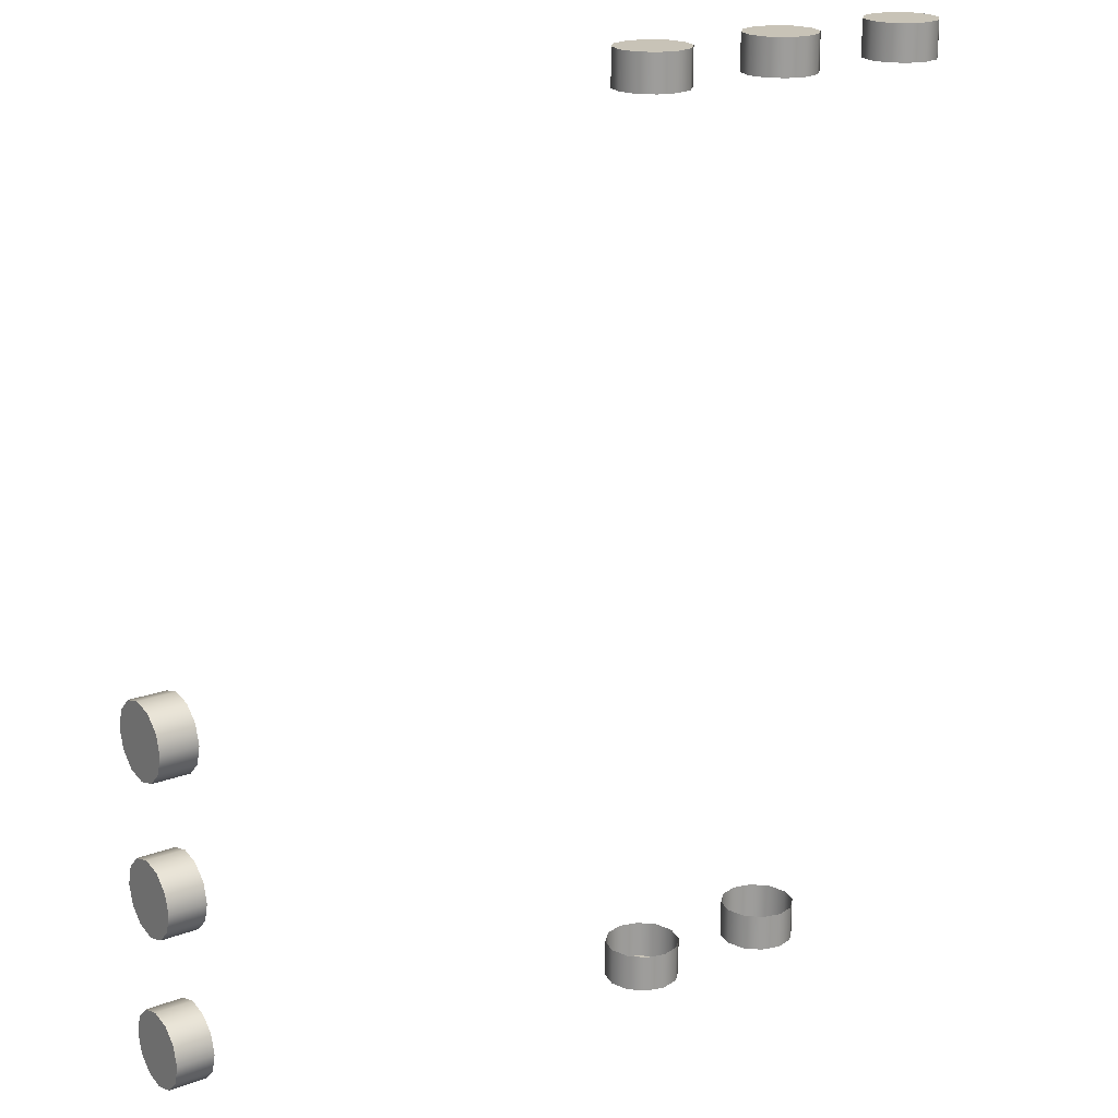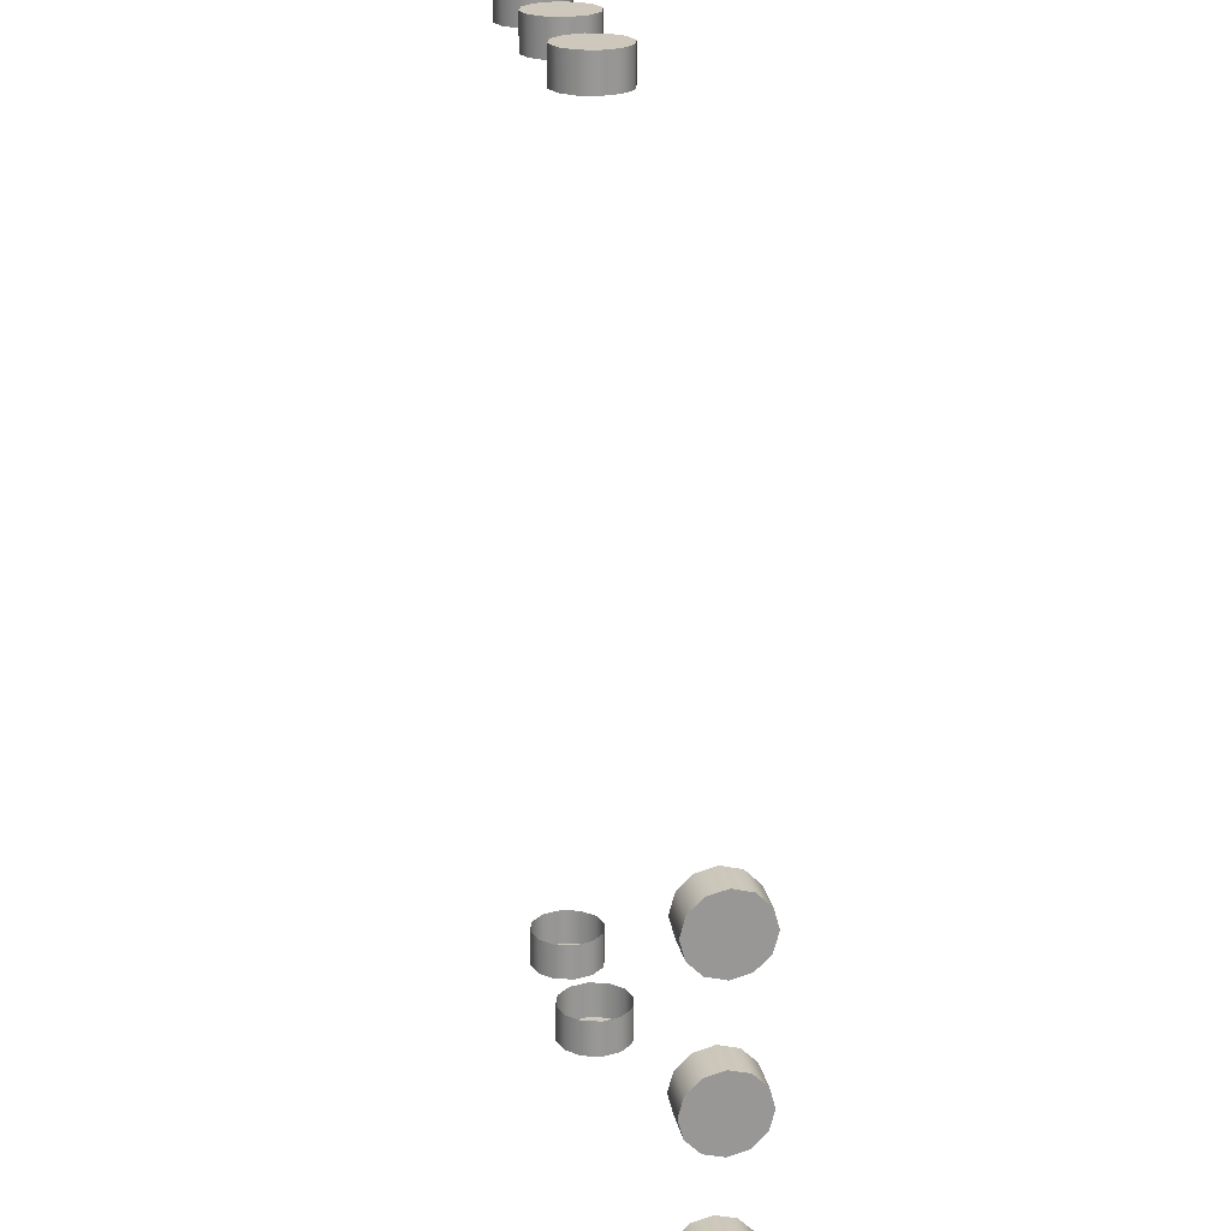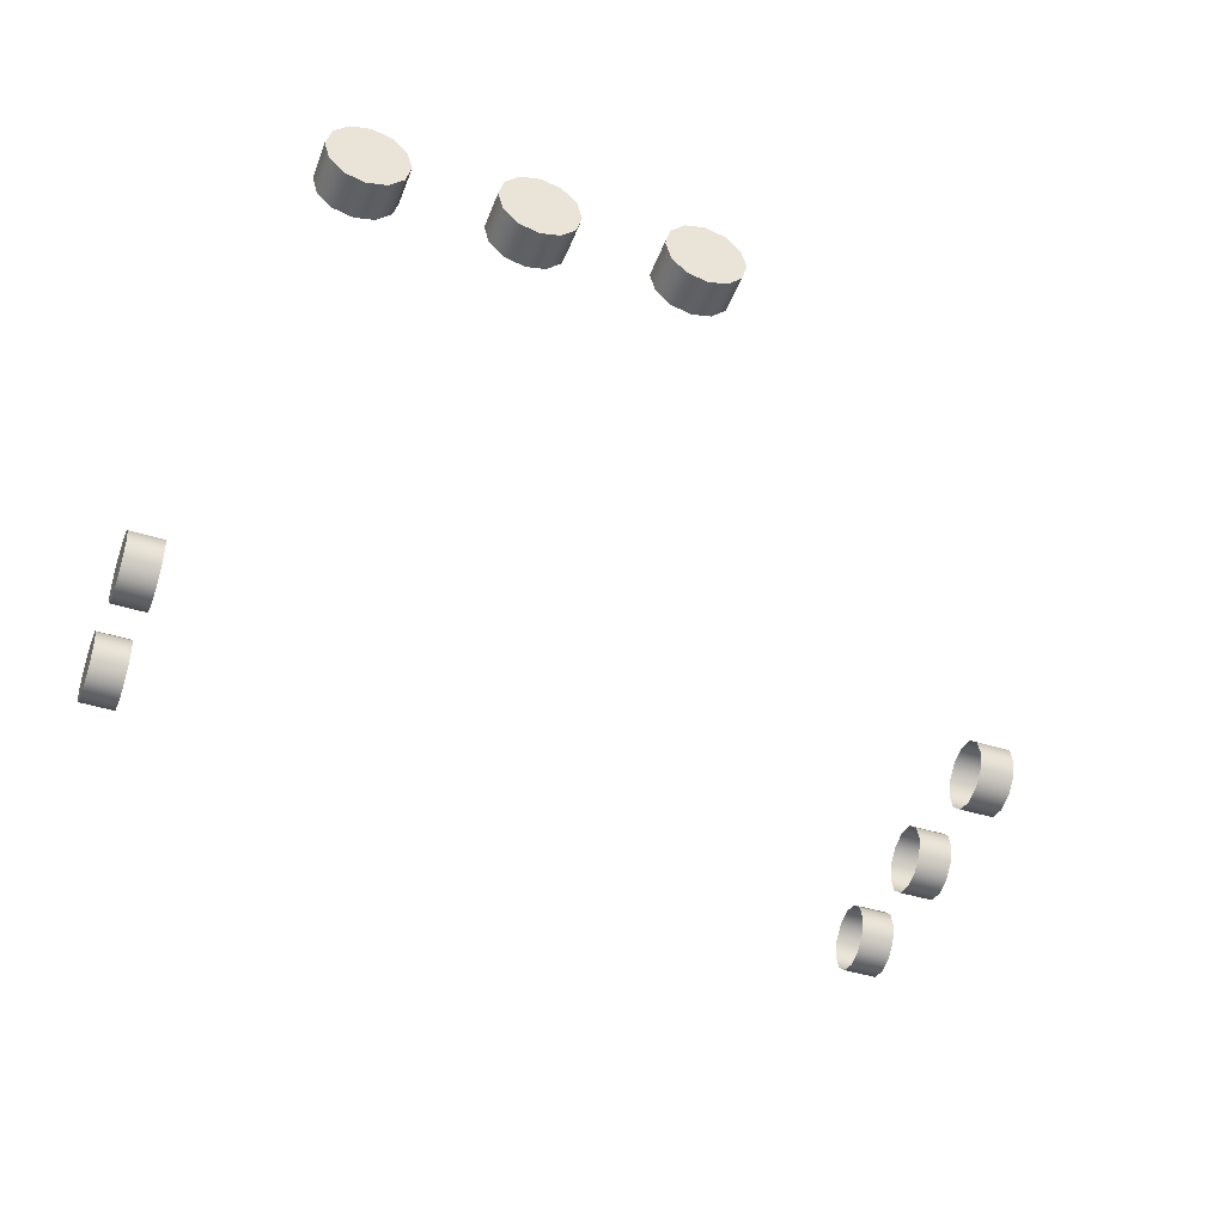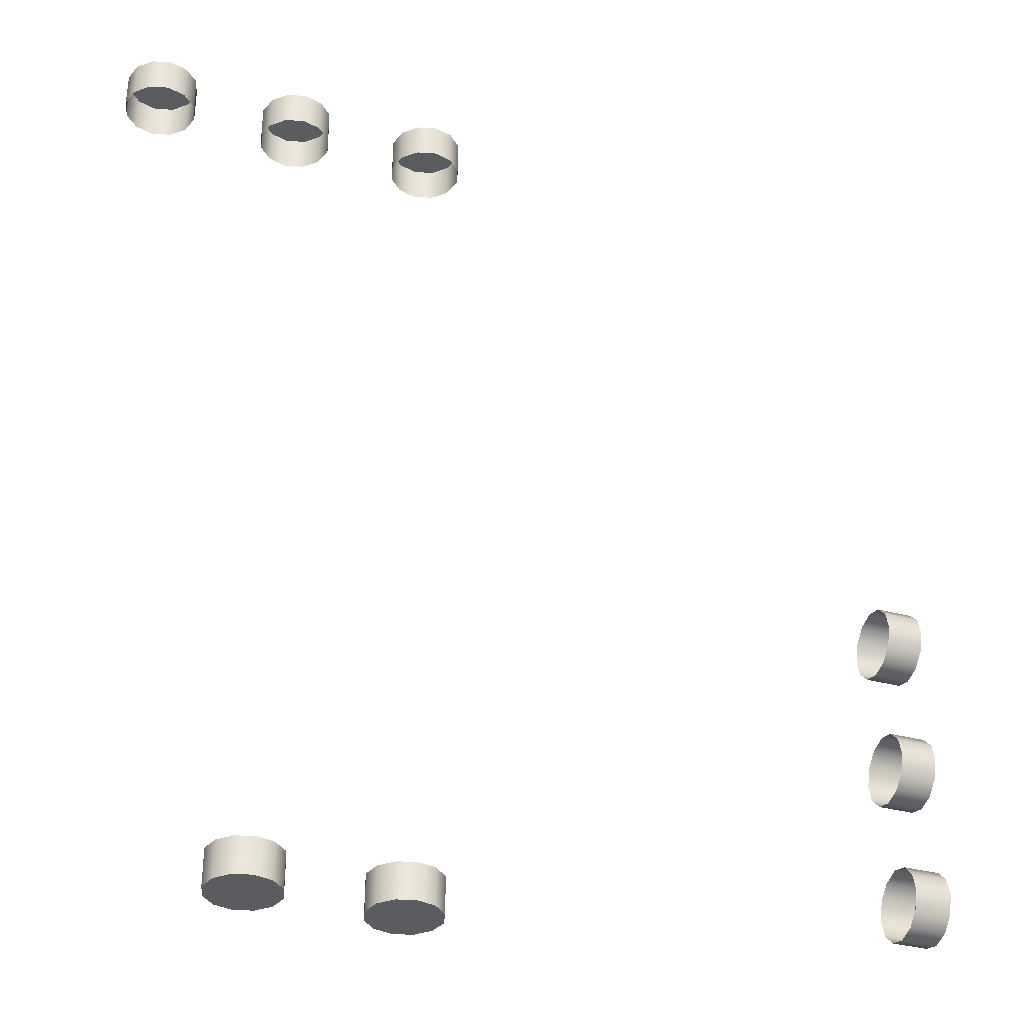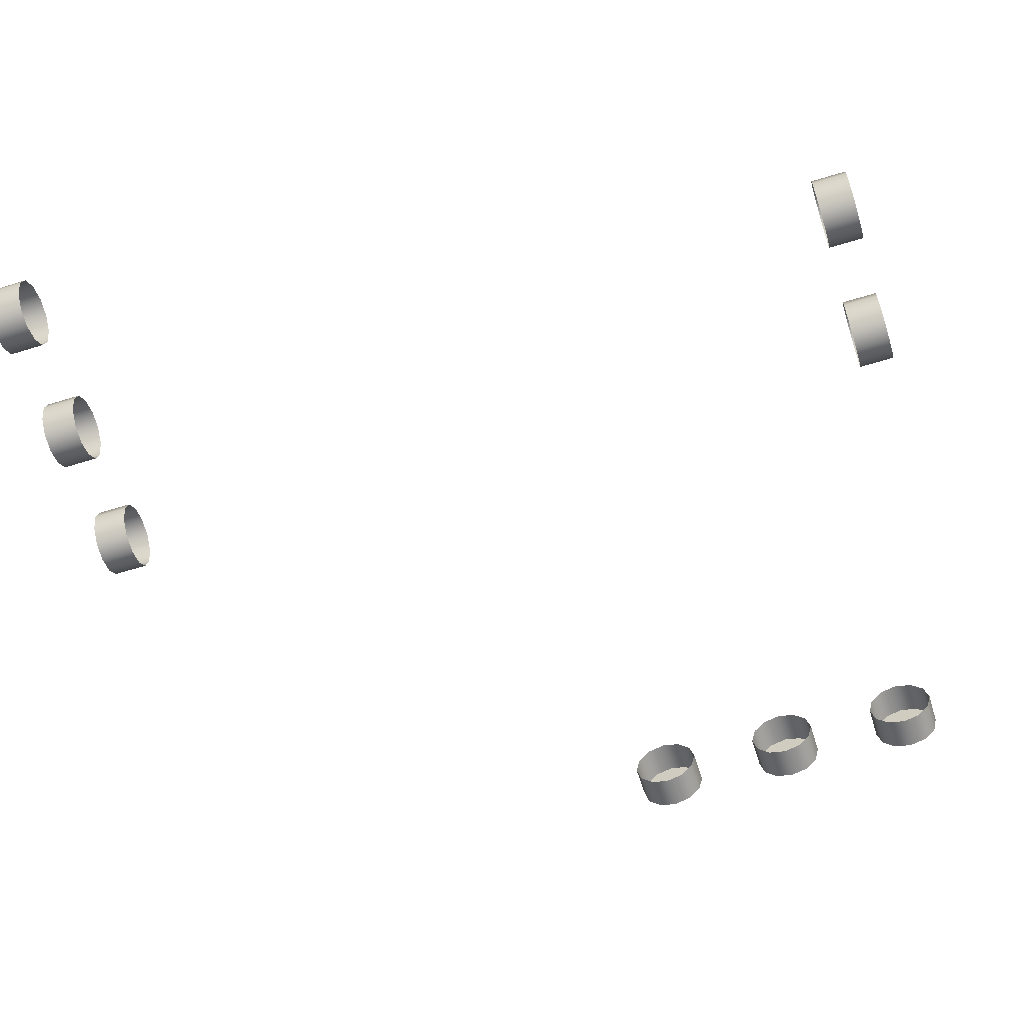
<metadata>
{"format":"obj","ext":"obj","renderer":"f3d","projection":"perspective","resolution":1024,"background":"white","views":[{"elev":19.7,"azim":-35.4,"up":"+Z"},{"elev":21.9,"azim":-100.8,"up":"+Z"},{"elev":-44.2,"azim":-110.0,"up":"+Y"},{"elev":-34.7,"azim":160.2,"up":"+Z"},{"elev":-60.6,"azim":107.5,"up":"+Y"}]}
</metadata>
<code>
g _Combined_AutoVis22_2
v -2.125 -0.03349 -2.625
v -2.125 -0.125 -2.533
v -2.375 -0.125 -2.533
v -2.375 -0.03349 -2.625
v -2.125 0 -2.75
v -2.375 0 -2.75
v -2.375 0 -2.75
v -2.125 -0.03349 -2.875
v -2.125 0 -2.75
v -2.375 -0.03349 -2.875
v -2.375 -0.25 -2.5
v -2.125 -0.25 -2.5
v -2.125 -0.25 -2.5
v -2.375 -0.375 -2.533
v -2.375 -0.25 -2.5
v -2.125 -0.375 -2.533
v -2.375 -0.4665 -2.625
v -2.125 -0.4665 -2.625
v -2.125 -0.5 -2.75
v -2.375 -0.5 -2.75
v -2.125 -0.5 -2.75
v -2.375 -0.4665 -2.875
v -2.375 -0.5 -2.75
v -2.125 -0.4665 -2.875
v -2.375 -0.375 -2.967
v -2.125 -0.375 -2.967
v -2.375 -0.25 -3
v -2.125 -0.25 -3
v -2.125 -0.25 -3
v -2.375 -0.125 -2.967
v -2.375 -0.25 -3
v -2.125 -0.125 -2.967
v -2.375 -0.125 -2.967
v -2.375 -0.375 -2.967
v -2.375 -0.25 -3
v -2.375 -0.03349 -2.875
v -2.375 -0.4665 -2.875
v -2.375 0 -2.75
v -2.375 -0.5 -2.75
v -2.375 -0.03349 -2.625
v -2.375 -0.4665 -2.625
v -2.375 -0.125 -2.533
v -2.375 -0.375 -2.533
v -2.375 -0.25 -2.5
v 2.125 -0.03349 -3.125
v 2.033 -0.125 -3.125
v 2.033 -0.125 -3.375
v 2.125 -0.03349 -3.375
v 2.25 0 -3.125
v 2.25 0 -3.375
v 2.25 0 -3.375
v 2.375 -0.03349 -3.125
v 2.25 0 -3.125
v 2.375 -0.03349 -3.375
v 2 -0.25 -3.375
v 2 -0.25 -3.125
v 2 -0.25 -3.125
v 2.033 -0.375 -3.375
v 2 -0.25 -3.375
v 2.033 -0.375 -3.125
v 2.125 -0.4665 -3.375
v 2.125 -0.4665 -3.125
v 2.25 -0.5 -3.125
v 2.25 -0.5 -3.375
v 2.25 -0.5 -3.125
v 2.375 -0.4665 -3.375
v 2.25 -0.5 -3.375
v 2.375 -0.4665 -3.125
v 2.467 -0.375 -3.375
v 2.467 -0.375 -3.125
v 2.5 -0.25 -3.375
v 2.5 -0.25 -3.125
v 2.5 -0.25 -3.125
v 2.467 -0.125 -3.375
v 2.5 -0.25 -3.375
v 2.467 -0.125 -3.125
v 2.467 -0.125 -3.375
v 2.467 -0.375 -3.375
v 2.5 -0.25 -3.375
v 2.375 -0.03349 -3.375
v 2.375 -0.4665 -3.375
v 2.25 0 -3.375
v 2.25 -0.5 -3.375
v 2.125 -0.03349 -3.375
v 2.125 -0.4665 -3.375
v 2.033 -0.125 -3.375
v 2.033 -0.375 -3.375
v 2 -0.25 -3.375
v 2.375 -0.03349 2.625
v 2.467 -0.125 2.625
v 2.467 -0.125 2.875
v 2.375 -0.03349 2.875
v 2.25 0 2.625
v 2.25 0 2.875
v 2.25 0 2.875
v 2.125 -0.03349 2.625
v 2.25 0 2.625
v 2.125 -0.03349 2.875
v 2.5 -0.25 2.875
v 2.5 -0.25 2.625
v 2.5 -0.25 2.625
v 2.467 -0.375 2.875
v 2.5 -0.25 2.875
v 2.467 -0.375 2.625
v 2.375 -0.4665 2.875
v 2.375 -0.4665 2.625
v 2.25 -0.5 2.625
v 2.25 -0.5 2.875
v 2.25 -0.5 2.625
v 2.125 -0.4665 2.875
v 2.25 -0.5 2.875
v 2.125 -0.4665 2.625
v 2.033 -0.375 2.875
v 2.033 -0.375 2.625
v 2 -0.25 2.875
v 2 -0.25 2.625
v 2 -0.25 2.625
v 2.033 -0.125 2.875
v 2 -0.25 2.875
v 2.033 -0.125 2.625
v 2.033 -0.125 2.875
v 2.033 -0.375 2.875
v 2 -0.25 2.875
v 2.125 -0.03349 2.875
v 2.125 -0.4665 2.875
v 2.25 0 2.875
v 2.25 -0.5 2.875
v 2.375 -0.03349 2.875
v 2.375 -0.4665 2.875
v 2.467 -0.125 2.875
v 2.467 -0.375 2.875
v 2.5 -0.25 2.875
v -2.125 -0.03349 -0.625
v -2.125 -0.125 -0.5335
v -2.375 -0.125 -0.5335
v -2.375 -0.03349 -0.625
v -2.125 0 -0.75
v -2.375 0 -0.75
v -2.375 0 -0.75
v -2.125 -0.03349 -0.875
v -2.125 0 -0.75
v -2.375 -0.03349 -0.875
v -2.375 -0.25 -0.5
v -2.125 -0.25 -0.5
v -2.125 -0.25 -0.5
v -2.375 -0.375 -0.5335
v -2.375 -0.25 -0.5
v -2.125 -0.375 -0.5335
v -2.375 -0.4665 -0.625
v -2.125 -0.4665 -0.625
v -2.125 -0.5 -0.75
v -2.375 -0.5 -0.75
v -2.125 -0.5 -0.75
v -2.375 -0.4665 -0.875
v -2.375 -0.5 -0.75
v -2.125 -0.4665 -0.875
v -2.375 -0.375 -0.9665
v -2.125 -0.375 -0.9665
v -2.375 -0.25 -1
v -2.125 -0.25 -1
v -2.125 -0.25 -1
v -2.375 -0.125 -0.9665
v -2.375 -0.25 -1
v -2.125 -0.125 -0.9665
v -2.375 -0.125 -0.9665
v -2.375 -0.375 -0.9665
v -2.375 -0.25 -1
v -2.375 -0.03349 -0.875
v -2.375 -0.4665 -0.875
v -2.375 0 -0.75
v -2.375 -0.5 -0.75
v -2.375 -0.03349 -0.625
v -2.375 -0.4665 -0.625
v -2.375 -0.125 -0.5335
v -2.375 -0.375 -0.5335
v -2.375 -0.25 -0.5
v 1.375 -0.03349 2.625
v 1.467 -0.125 2.625
v 1.467 -0.125 2.875
v 1.375 -0.03349 2.875
v 1.25 0 2.625
v 1.25 0 2.875
v 1.25 0 2.875
v 1.125 -0.03349 2.625
v 1.25 0 2.625
v 1.125 -0.03349 2.875
v 1.5 -0.25 2.875
v 1.5 -0.25 2.625
v 1.5 -0.25 2.625
v 1.467 -0.375 2.875
v 1.5 -0.25 2.875
v 1.467 -0.375 2.625
v 1.375 -0.4665 2.875
v 1.375 -0.4665 2.625
v 1.25 -0.5 2.625
v 1.25 -0.5 2.875
v 1.25 -0.5 2.625
v 1.125 -0.4665 2.875
v 1.25 -0.5 2.875
v 1.125 -0.4665 2.625
v 1.033 -0.375 2.875
v 1.033 -0.375 2.625
v 1 -0.25 2.875
v 1 -0.25 2.625
v 1 -0.25 2.625
v 1.033 -0.125 2.875
v 1 -0.25 2.875
v 1.033 -0.125 2.625
v 1.033 -0.125 2.875
v 1.033 -0.375 2.875
v 1 -0.25 2.875
v 1.125 -0.03349 2.875
v 1.125 -0.4665 2.875
v 1.25 0 2.875
v 1.25 -0.5 2.875
v 1.375 -0.03349 2.875
v 1.375 -0.4665 2.875
v 1.467 -0.125 2.875
v 1.467 -0.375 2.875
v 1.5 -0.25 2.875
v 1.125 -0.03349 -3.125
v 1.033 -0.125 -3.125
v 1.033 -0.125 -3.375
v 1.125 -0.03349 -3.375
v 1.25 0 -3.125
v 1.25 0 -3.375
v 1.25 0 -3.375
v 1.375 -0.03349 -3.125
v 1.25 0 -3.125
v 1.375 -0.03349 -3.375
v 1 -0.25 -3.375
v 1 -0.25 -3.125
v 1 -0.25 -3.125
v 1.033 -0.375 -3.375
v 1 -0.25 -3.375
v 1.033 -0.375 -3.125
v 1.125 -0.4665 -3.375
v 1.125 -0.4665 -3.125
v 1.25 -0.5 -3.125
v 1.25 -0.5 -3.375
v 1.25 -0.5 -3.125
v 1.375 -0.4665 -3.375
v 1.25 -0.5 -3.375
v 1.375 -0.4665 -3.125
v 1.467 -0.375 -3.375
v 1.467 -0.375 -3.125
v 1.5 -0.25 -3.375
v 1.5 -0.25 -3.125
v 1.5 -0.25 -3.125
v 1.467 -0.125 -3.375
v 1.5 -0.25 -3.375
v 1.467 -0.125 -3.125
v 1.467 -0.125 -3.375
v 1.467 -0.375 -3.375
v 1.5 -0.25 -3.375
v 1.375 -0.03349 -3.375
v 1.375 -0.4665 -3.375
v 1.25 0 -3.375
v 1.25 -0.5 -3.375
v 1.125 -0.03349 -3.375
v 1.125 -0.4665 -3.375
v 1.033 -0.125 -3.375
v 1.033 -0.375 -3.375
v 1 -0.25 -3.375
v -2.125 -0.03349 -1.625
v -2.125 -0.125 -1.533
v -2.375 -0.125 -1.533
v -2.375 -0.03349 -1.625
v -2.125 0 -1.75
v -2.375 0 -1.75
v -2.375 0 -1.75
v -2.125 -0.03349 -1.875
v -2.125 0 -1.75
v -2.375 -0.03349 -1.875
v -2.375 -0.25 -1.5
v -2.125 -0.25 -1.5
v -2.125 -0.25 -1.5
v -2.375 -0.375 -1.533
v -2.375 -0.25 -1.5
v -2.125 -0.375 -1.533
v -2.375 -0.4665 -1.625
v -2.125 -0.4665 -1.625
v -2.125 -0.5 -1.75
v -2.375 -0.5 -1.75
v -2.125 -0.5 -1.75
v -2.375 -0.4665 -1.875
v -2.375 -0.5 -1.75
v -2.125 -0.4665 -1.875
v -2.375 -0.375 -1.967
v -2.125 -0.375 -1.967
v -2.375 -0.25 -2
v -2.125 -0.25 -2
v -2.125 -0.25 -2
v -2.375 -0.125 -1.967
v -2.375 -0.25 -2
v -2.125 -0.125 -1.967
v -2.375 -0.125 -1.967
v -2.375 -0.375 -1.967
v -2.375 -0.25 -2
v -2.375 -0.03349 -1.875
v -2.375 -0.4665 -1.875
v -2.375 0 -1.75
v -2.375 -0.5 -1.75
v -2.375 -0.03349 -1.625
v -2.375 -0.4665 -1.625
v -2.375 -0.125 -1.533
v -2.375 -0.375 -1.533
v -2.375 -0.25 -1.5
v 3.375 -0.03349 2.625
v 3.467 -0.125 2.625
v 3.467 -0.125 2.875
v 3.375 -0.03349 2.875
v 3.25 0 2.625
v 3.25 0 2.875
v 3.25 0 2.875
v 3.125 -0.03349 2.625
v 3.25 0 2.625
v 3.125 -0.03349 2.875
v 3.5 -0.25 2.875
v 3.5 -0.25 2.625
v 3.5 -0.25 2.625
v 3.467 -0.375 2.875
v 3.5 -0.25 2.875
v 3.467 -0.375 2.625
v 3.375 -0.4665 2.875
v 3.375 -0.4665 2.625
v 3.25 -0.5 2.625
v 3.25 -0.5 2.875
v 3.25 -0.5 2.625
v 3.125 -0.4665 2.875
v 3.25 -0.5 2.875
v 3.125 -0.4665 2.625
v 3.033 -0.375 2.875
v 3.033 -0.375 2.625
v 3 -0.25 2.875
v 3 -0.25 2.625
v 3 -0.25 2.625
v 3.033 -0.125 2.875
v 3 -0.25 2.875
v 3.033 -0.125 2.625
v 3.033 -0.125 2.875
v 3.033 -0.375 2.875
v 3 -0.25 2.875
v 3.125 -0.03349 2.875
v 3.125 -0.4665 2.875
v 3.25 0 2.875
v 3.25 -0.5 2.875
v 3.375 -0.03349 2.875
v 3.375 -0.4665 2.875
v 3.467 -0.125 2.875
v 3.467 -0.375 2.875
v 3.5 -0.25 2.875
g _Combined_AutoVis22_2_0
f 3 2 1
f 4 3 1
f 4 1 5
f 6 4 5
f 9 8 7
f 8 10 7
f 3 11 2
f 11 12 2
f 15 14 13
f 14 16 13
f 14 17 16
f 17 18 16
f 20 19 18
f 17 20 18
f 23 22 21
f 22 24 21
f 22 25 24
f 25 26 24
f 25 27 26
f 27 28 26
f 31 30 29
f 30 32 29
f 30 10 32
f 10 8 32
f 35 34 33
f 33 34 36
f 34 37 36
f 36 37 38
f 37 39 38
f 38 39 40
f 39 41 40
f 40 41 42
f 41 43 42
f 42 43 44
f 47 46 45
f 48 47 45
f 48 45 49
f 50 48 49
f 53 52 51
f 52 54 51
f 47 55 46
f 55 56 46
f 59 58 57
f 58 60 57
f 58 61 60
f 61 62 60
f 64 63 62
f 61 64 62
f 67 66 65
f 66 68 65
f 66 69 68
f 69 70 68
f 69 71 70
f 71 72 70
f 75 74 73
f 74 76 73
f 74 54 76
f 54 52 76
f 79 78 77
f 77 78 80
f 78 81 80
f 80 81 82
f 81 83 82
f 82 83 84
f 83 85 84
f 84 85 86
f 85 87 86
f 86 87 88
f 91 90 89
f 92 91 89
f 92 89 93
f 94 92 93
f 97 96 95
f 96 98 95
f 91 99 90
f 99 100 90
f 103 102 101
f 102 104 101
f 102 105 104
f 105 106 104
f 108 107 106
f 105 108 106
f 111 110 109
f 110 112 109
f 110 113 112
f 113 114 112
f 113 115 114
f 115 116 114
f 119 118 117
f 118 120 117
f 118 98 120
f 98 96 120
f 123 122 121
f 121 122 124
f 122 125 124
f 124 125 126
f 125 127 126
f 126 127 128
f 127 129 128
f 128 129 130
f 129 131 130
f 130 131 132
f 135 134 133
f 136 135 133
f 136 133 137
f 138 136 137
f 141 140 139
f 140 142 139
f 135 143 134
f 143 144 134
f 147 146 145
f 146 148 145
f 146 149 148
f 149 150 148
f 152 151 150
f 149 152 150
f 155 154 153
f 154 156 153
f 154 157 156
f 157 158 156
f 157 159 158
f 159 160 158
f 163 162 161
f 162 164 161
f 162 142 164
f 142 140 164
f 167 166 165
f 165 166 168
f 166 169 168
f 168 169 170
f 169 171 170
f 170 171 172
f 171 173 172
f 172 173 174
f 173 175 174
f 174 175 176
f 179 178 177
f 180 179 177
f 180 177 181
f 182 180 181
f 185 184 183
f 184 186 183
f 179 187 178
f 187 188 178
f 191 190 189
f 190 192 189
f 190 193 192
f 193 194 192
f 196 195 194
f 193 196 194
f 199 198 197
f 198 200 197
f 198 201 200
f 201 202 200
f 201 203 202
f 203 204 202
f 207 206 205
f 206 208 205
f 206 186 208
f 186 184 208
f 211 210 209
f 209 210 212
f 210 213 212
f 212 213 214
f 213 215 214
f 214 215 216
f 215 217 216
f 216 217 218
f 217 219 218
f 218 219 220
f 223 222 221
f 224 223 221
f 224 221 225
f 226 224 225
f 229 228 227
f 228 230 227
f 223 231 222
f 231 232 222
f 235 234 233
f 234 236 233
f 234 237 236
f 237 238 236
f 240 239 238
f 237 240 238
f 243 242 241
f 242 244 241
f 242 245 244
f 245 246 244
f 245 247 246
f 247 248 246
f 251 250 249
f 250 252 249
f 250 230 252
f 230 228 252
f 255 254 253
f 253 254 256
f 254 257 256
f 256 257 258
f 257 259 258
f 258 259 260
f 259 261 260
f 260 261 262
f 261 263 262
f 262 263 264
f 267 266 265
f 268 267 265
f 268 265 269
f 270 268 269
f 273 272 271
f 272 274 271
f 267 275 266
f 275 276 266
f 279 278 277
f 278 280 277
f 278 281 280
f 281 282 280
f 284 283 282
f 281 284 282
f 287 286 285
f 286 288 285
f 286 289 288
f 289 290 288
f 289 291 290
f 291 292 290
f 295 294 293
f 294 296 293
f 294 274 296
f 274 272 296
f 299 298 297
f 297 298 300
f 298 301 300
f 300 301 302
f 301 303 302
f 302 303 304
f 303 305 304
f 304 305 306
f 305 307 306
f 306 307 308
f 311 310 309
f 312 311 309
f 312 309 313
f 314 312 313
f 317 316 315
f 316 318 315
f 311 319 310
f 319 320 310
f 323 322 321
f 322 324 321
f 322 325 324
f 325 326 324
f 328 327 326
f 325 328 326
f 331 330 329
f 330 332 329
f 330 333 332
f 333 334 332
f 333 335 334
f 335 336 334
f 339 338 337
f 338 340 337
f 338 318 340
f 318 316 340
f 343 342 341
f 341 342 344
f 342 345 344
f 344 345 346
f 345 347 346
f 346 347 348
f 347 349 348
f 348 349 350
f 349 351 350
f 350 351 352

</code>
